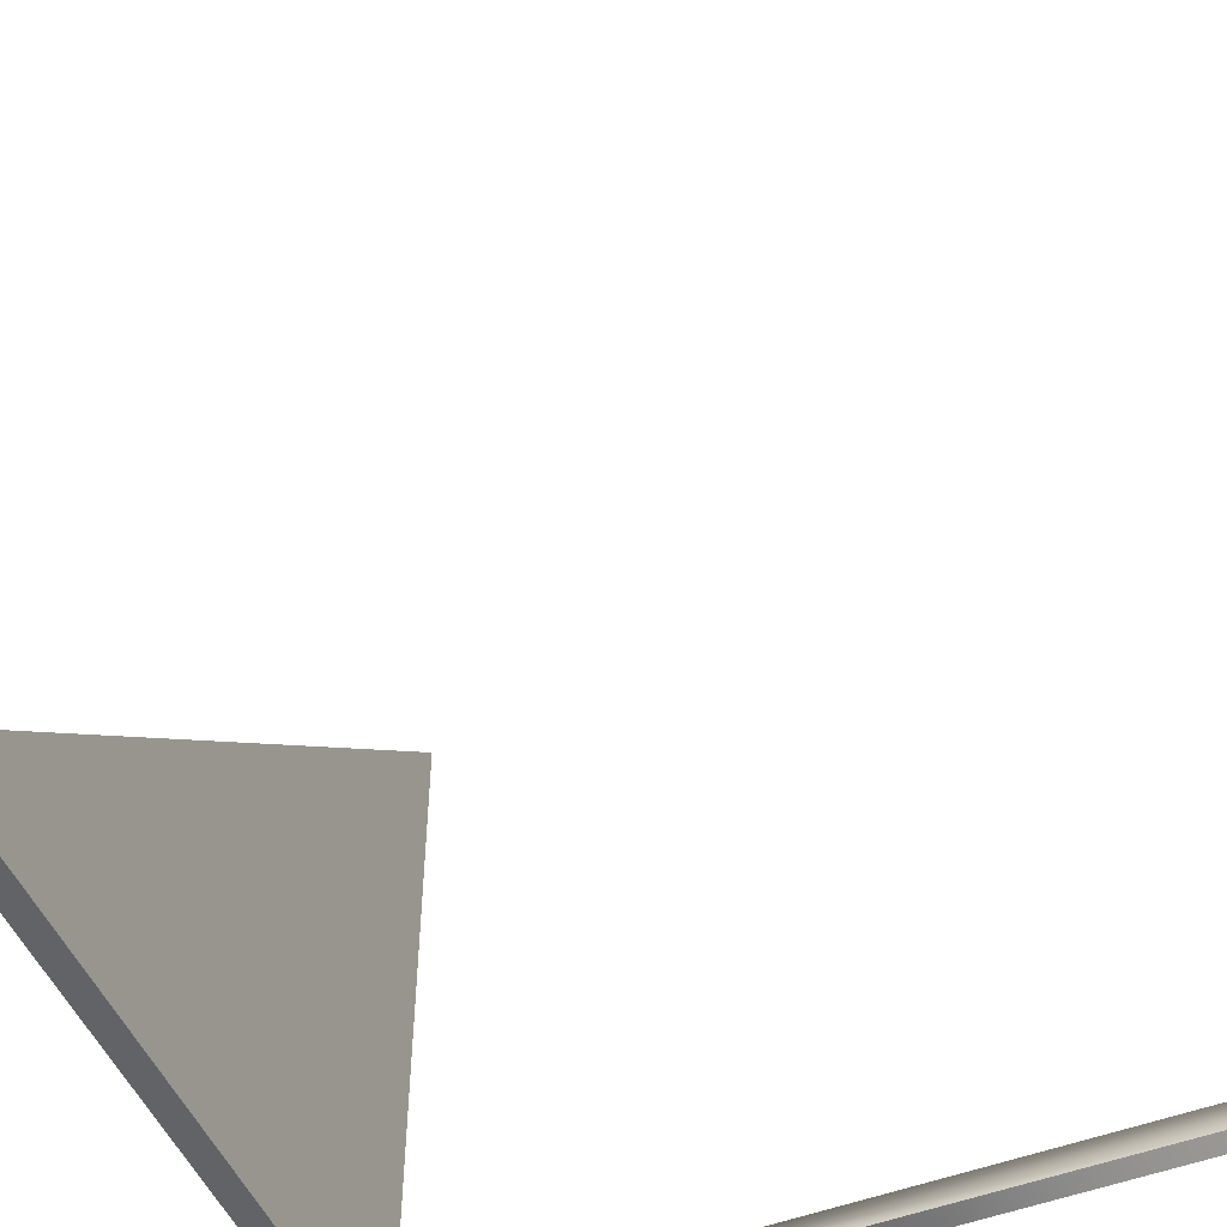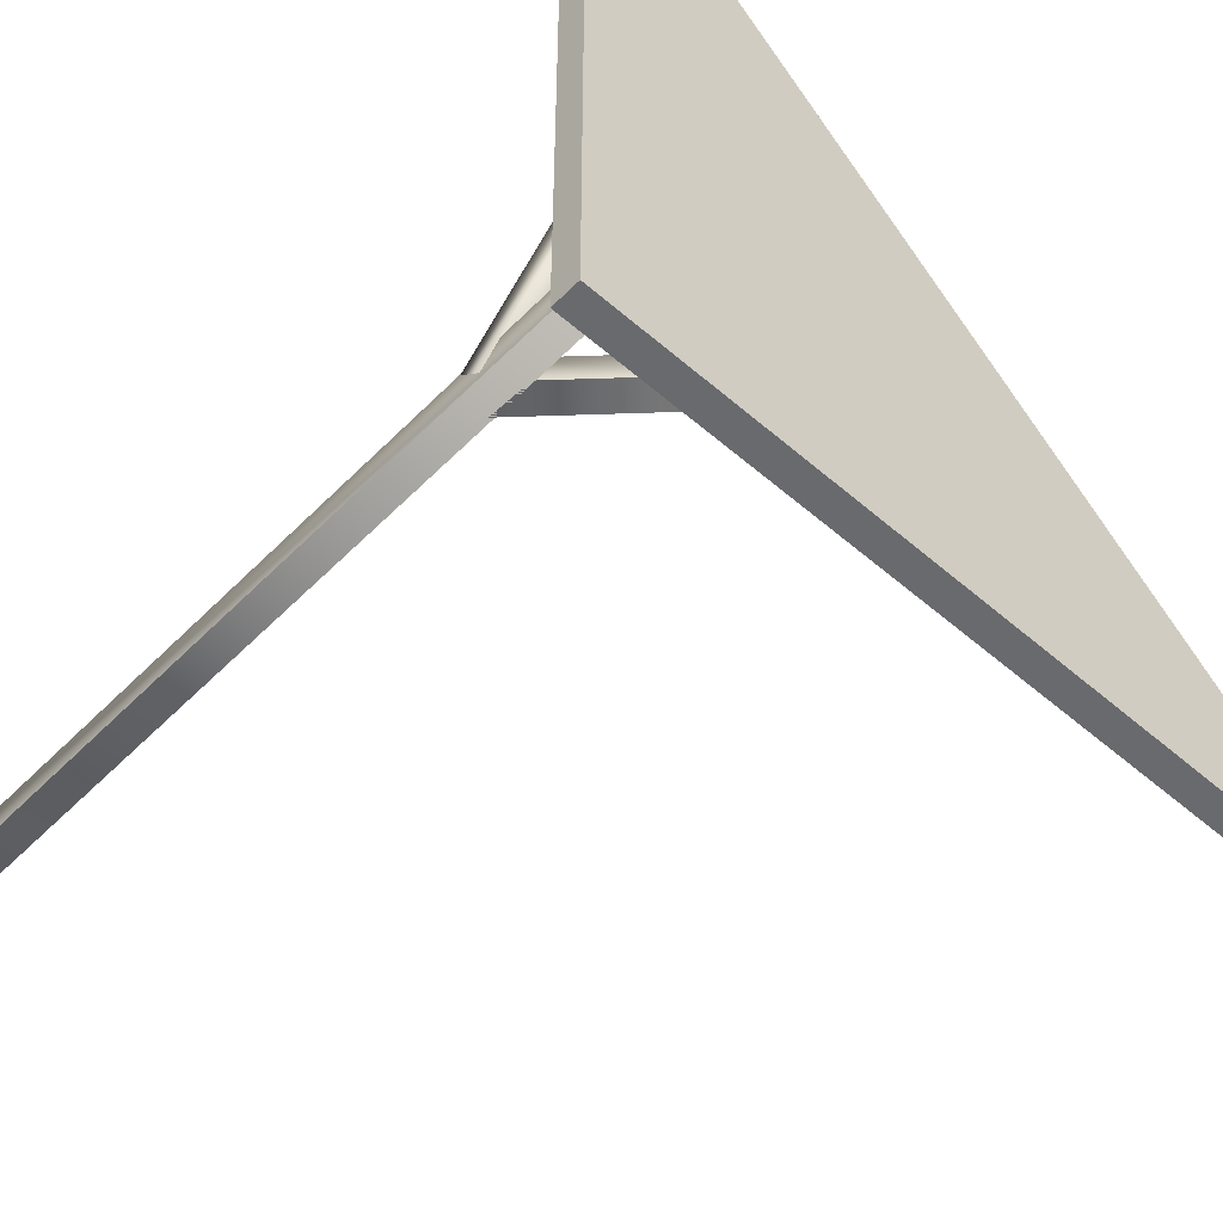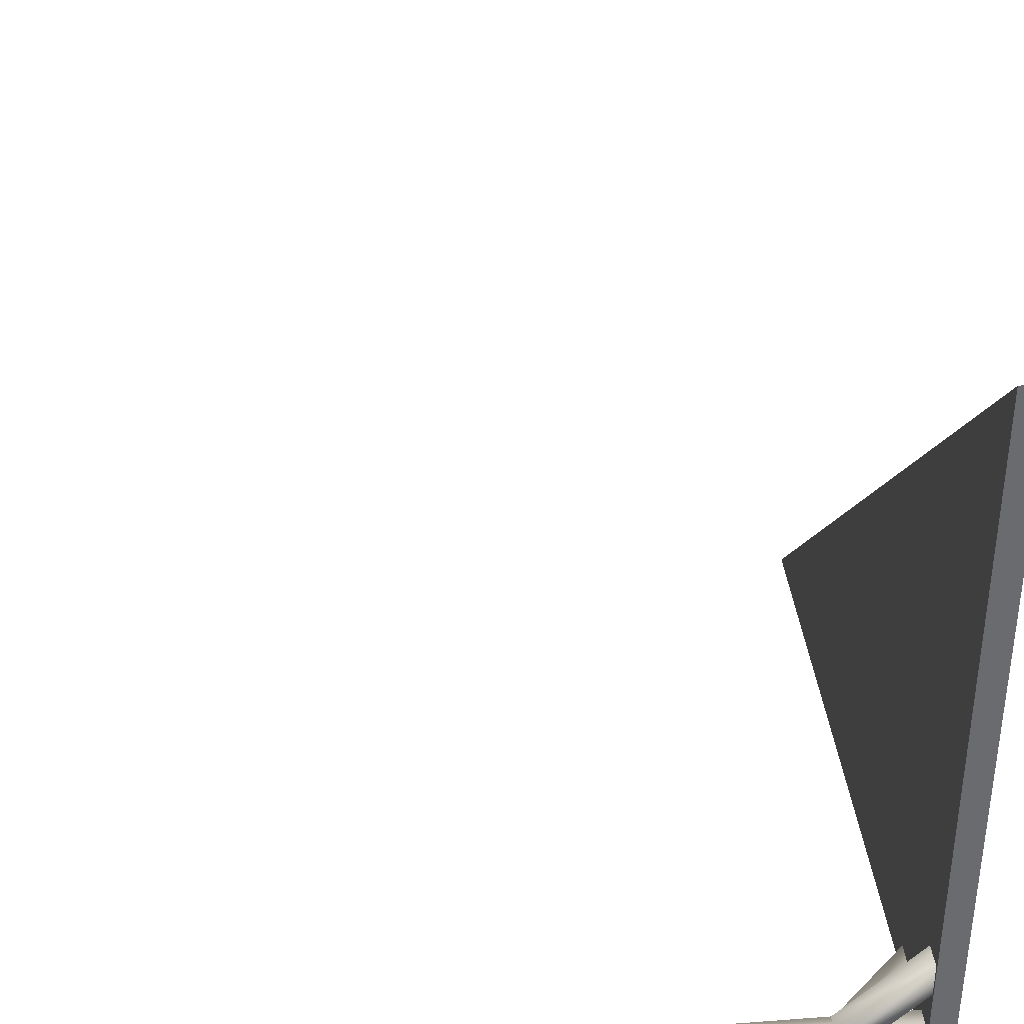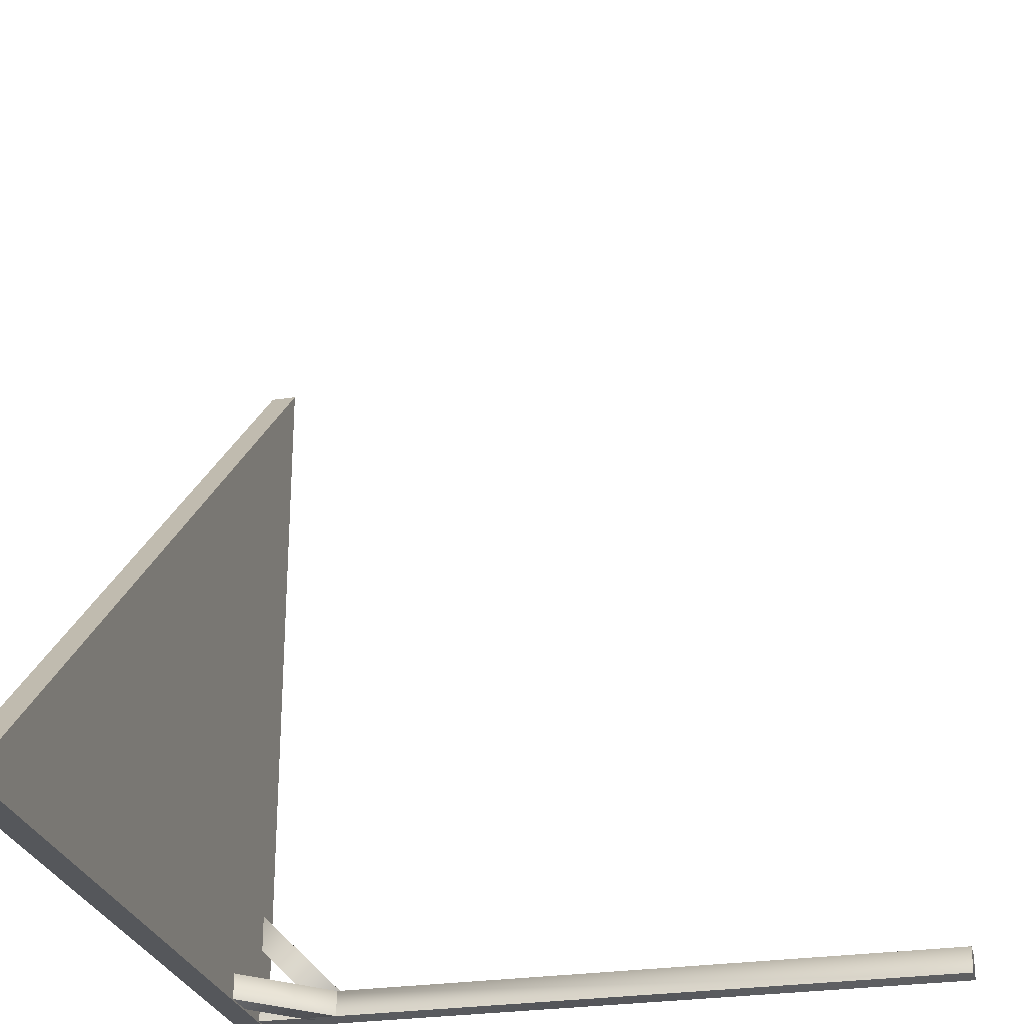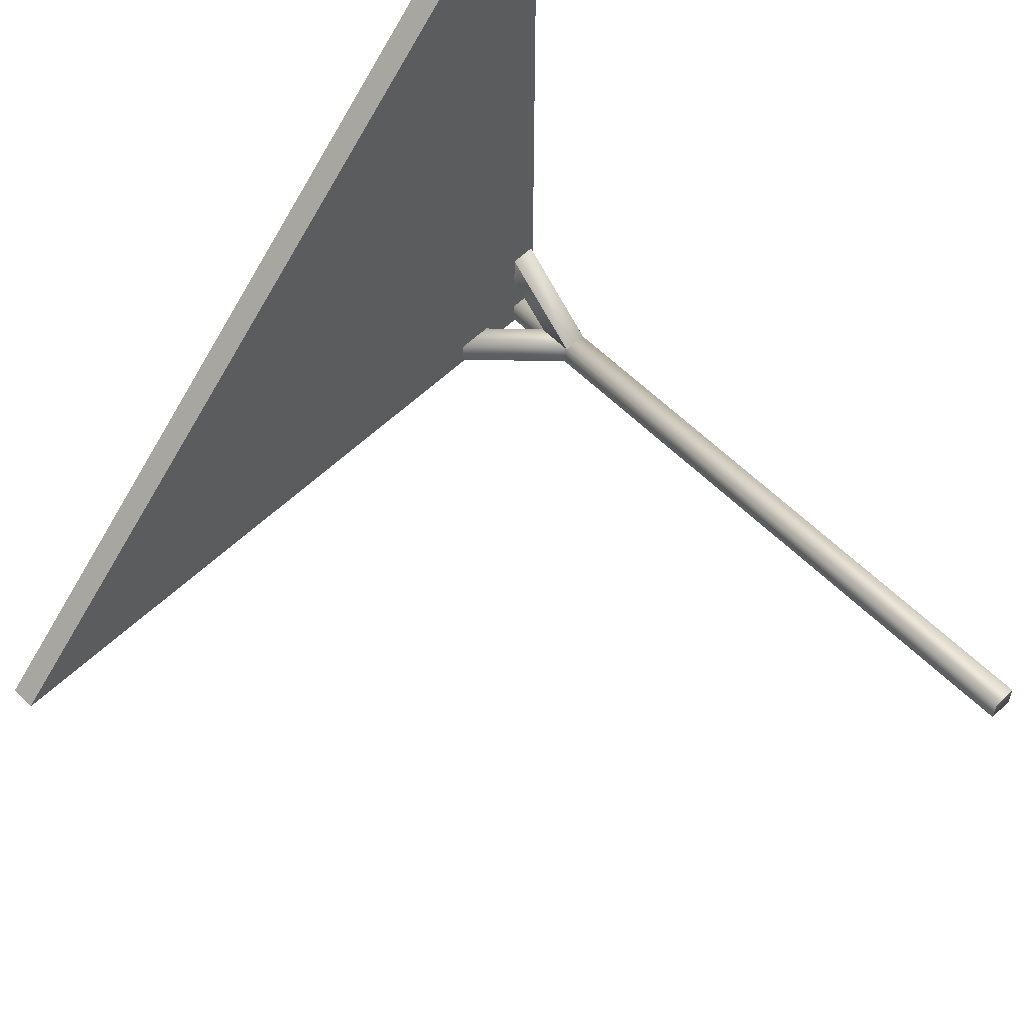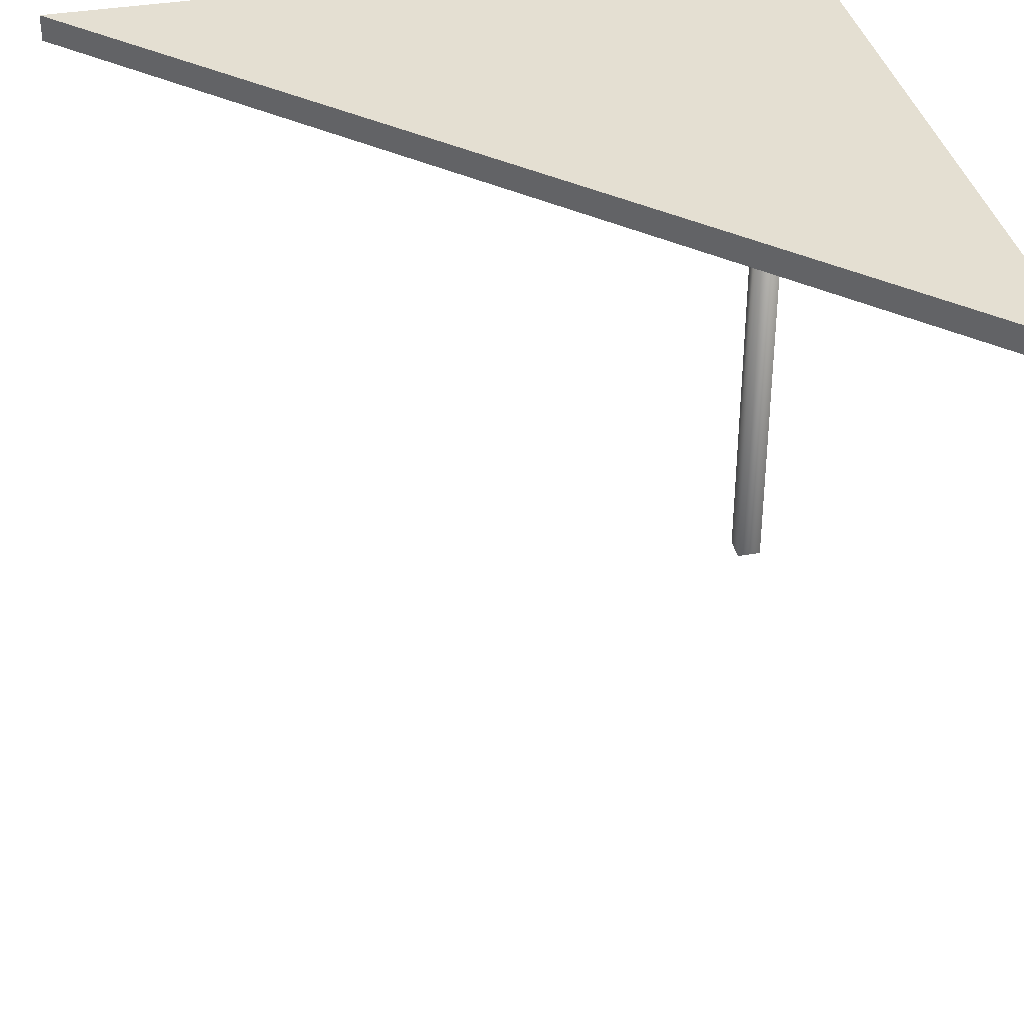
<metadata>
{"format":"obj","ext":"obj","renderer":"f3d","projection":"perspective","resolution":1024,"background":"white","views":[{"elev":-50.8,"azim":112.7,"up":"+Y"},{"elev":-53.0,"azim":-42.9,"up":"+Y"},{"elev":36.9,"azim":-95.6,"up":"+Y"},{"elev":-26.8,"azim":103.5,"up":"+Y"},{"elev":58.5,"azim":135.6,"up":"+Y"},{"elev":37.0,"azim":167.4,"up":"+Z"}]}
</metadata>
<code>
o object_1
v 0.003355 4.978 4.816
v 0.003355 4.978 4.993
v 0.006481 0.002005 4.816
v 0.006481 0.002005 4.993
v 0.02429 0.05679 4.365
v 0.02429 0.1797 4.242
v 0.02429 0.6644 4.972
v 0.02429 0.7873 4.849
v 0.02491 0.01269 0.002685
v 0.02491 0.01269 4.825
v 0.02491 0.1866 0.002685
v 0.02491 0.1866 4.825
v 0.04736 0.01269 4.365
v 0.04736 0.1866 4.365
v 0.1703 0.01269 4.242
v 0.1703 0.1866 4.242
v 0.1982 0.05679 4.365
v 0.1982 0.1797 4.242
v 0.1982 0.6644 4.972
v 0.1982 0.7873 4.849
v 0.1988 0.01269 0.002685
v 0.1988 0.01269 4.825
v 0.1988 0.1866 0.002685
v 0.1988 0.1866 4.825
v 0.655 0.01269 4.972
v 0.655 0.1866 4.972
v 0.7779 0.01269 4.849
v 0.7779 0.1866 4.849
v 4.986 0.002005 4.816
v 4.986 0.002005 4.993
f 3 1 2 4
f 29 3 4 30
f 29 3 1
f 4 30 2
f 30 29 1 2
f 16 14 26 28
f 28 26 25 27
f 27 25 13 15
f 15 13 14 16
f 14 13 25 26
f 15 16 28 27
f 23 11 12 24
f 24 12 10 22
f 22 10 9 21
f 21 9 11 23
f 11 9 10 12
f 21 23 24 22
f 6 5 7 8
f 8 7 19 20
f 20 19 17 18
f 18 17 5 6
f 5 17 19 7
f 18 6 8 20

</code>
